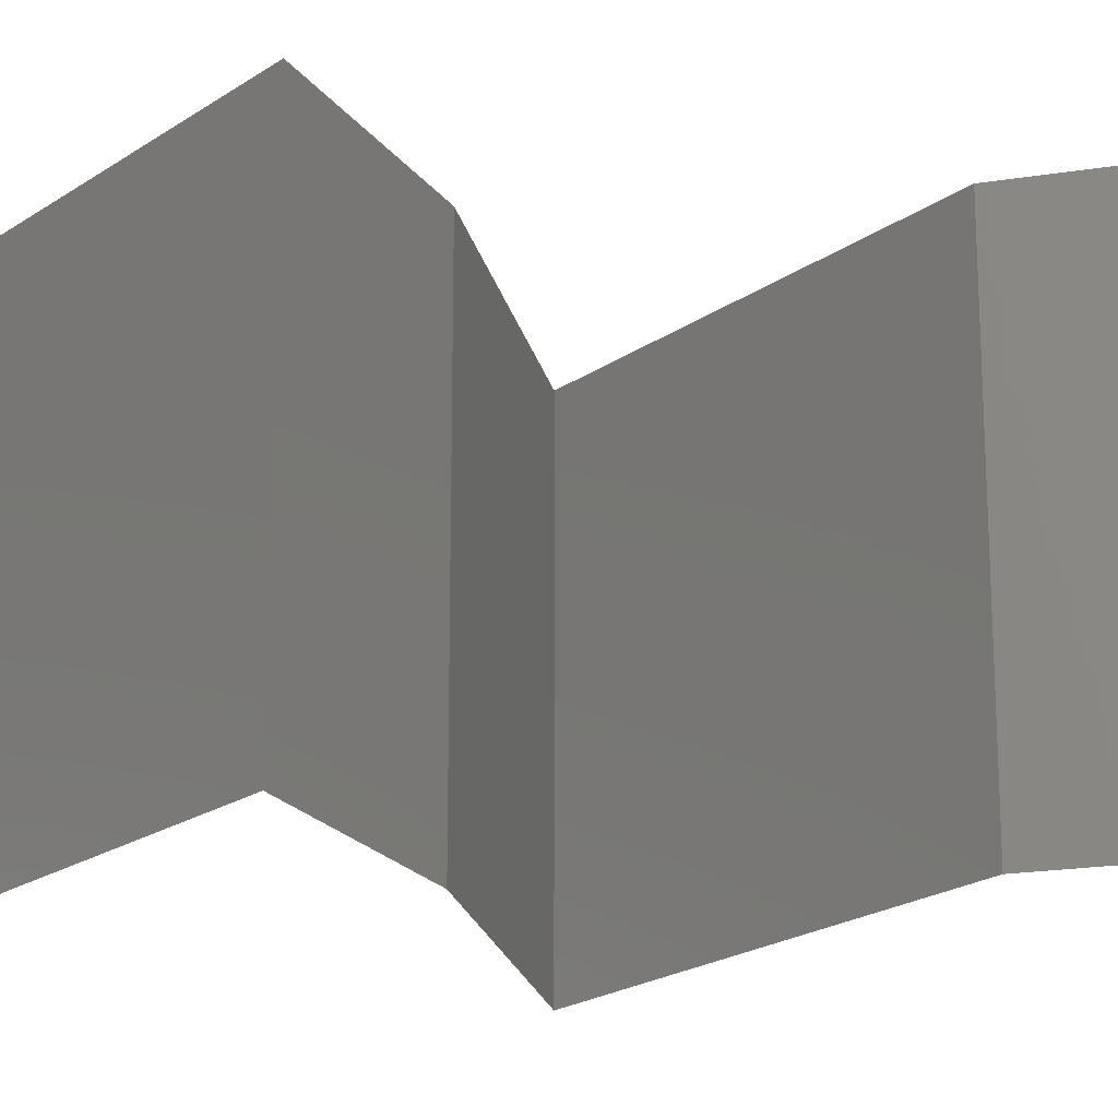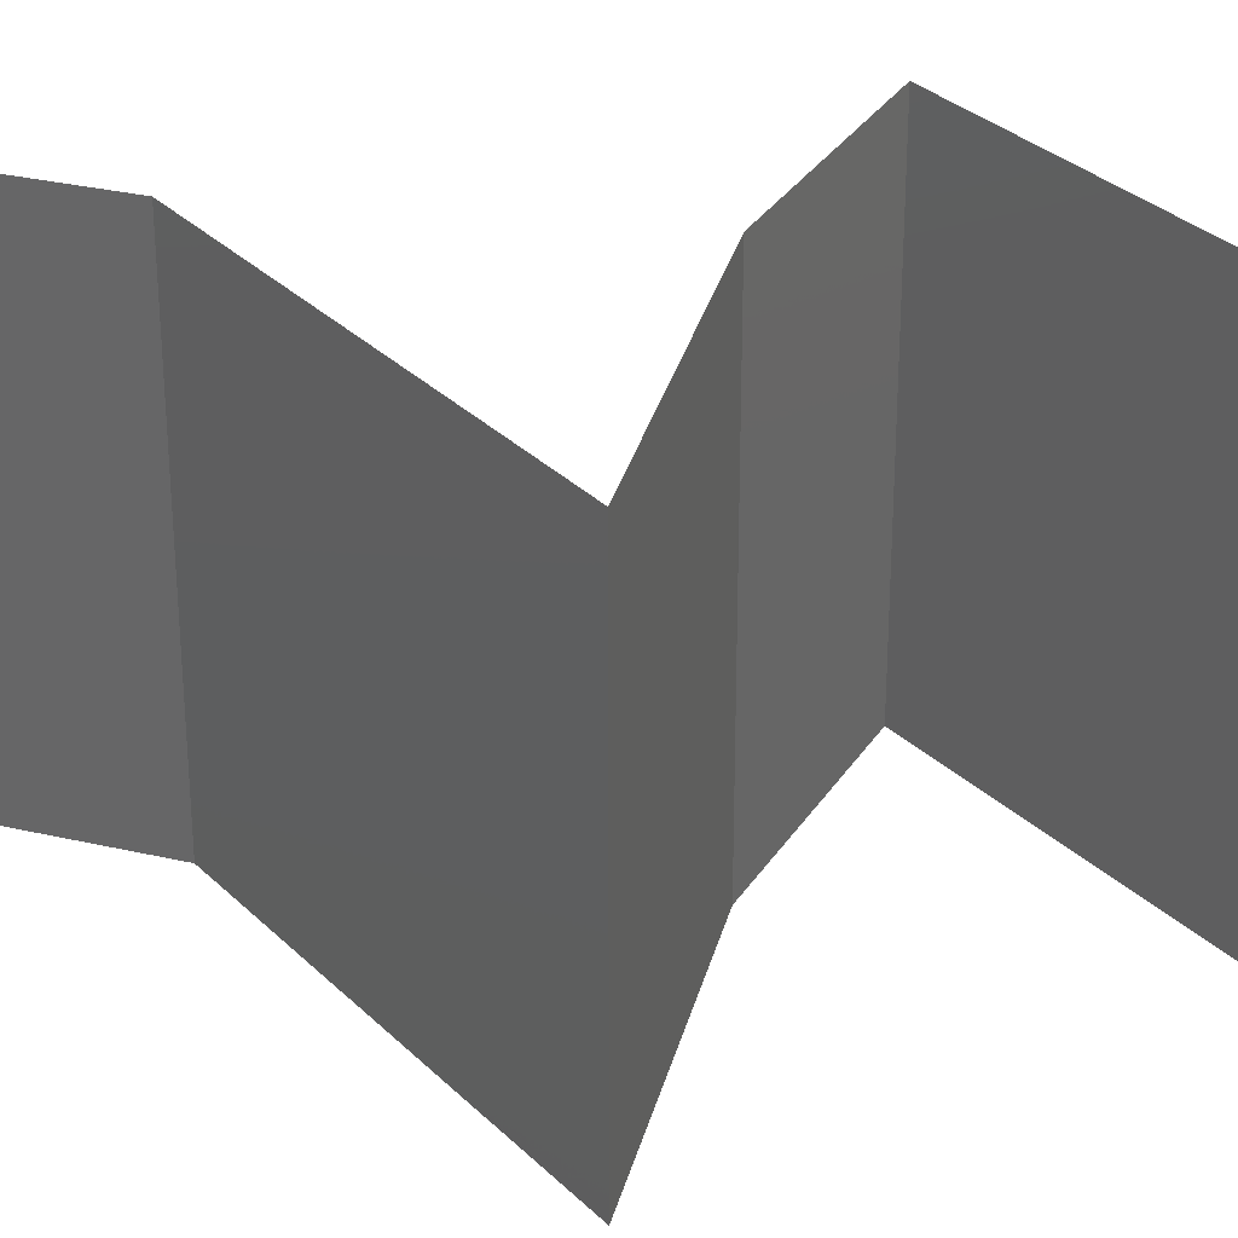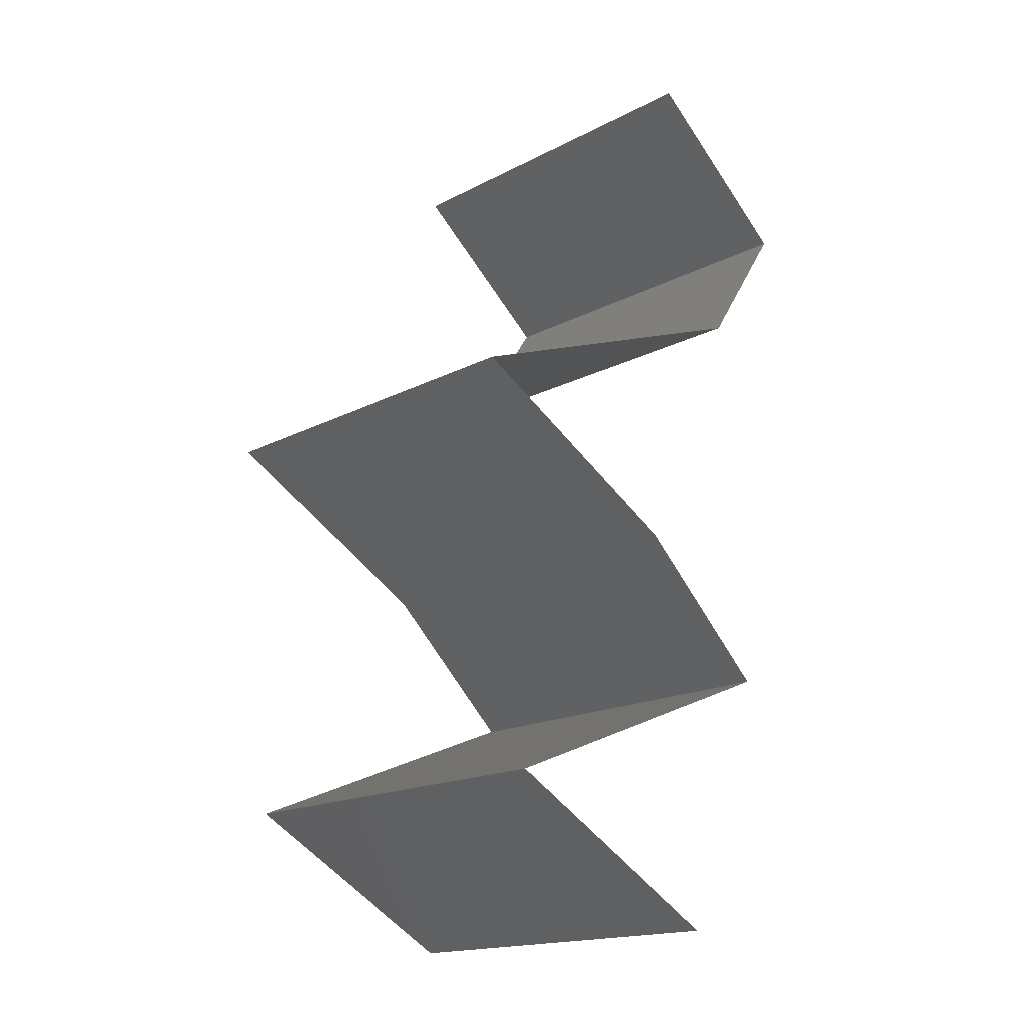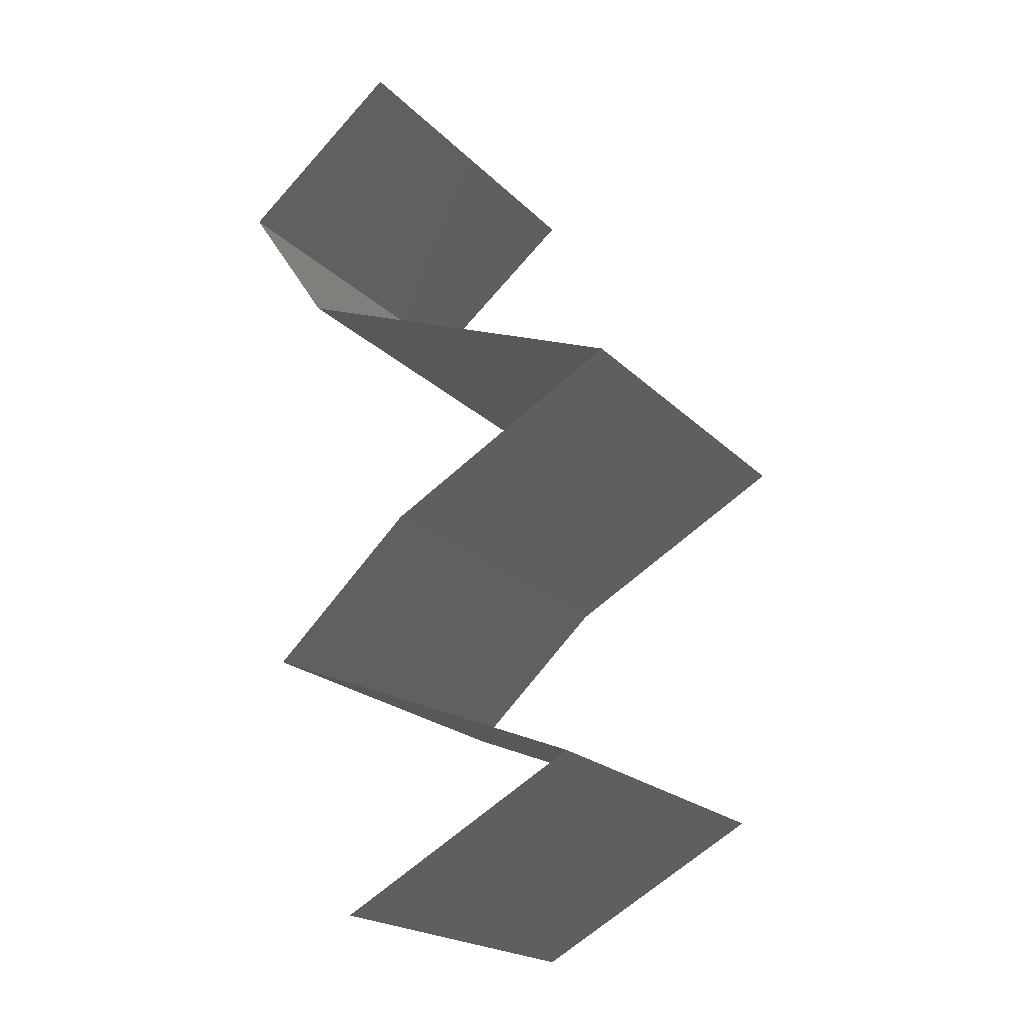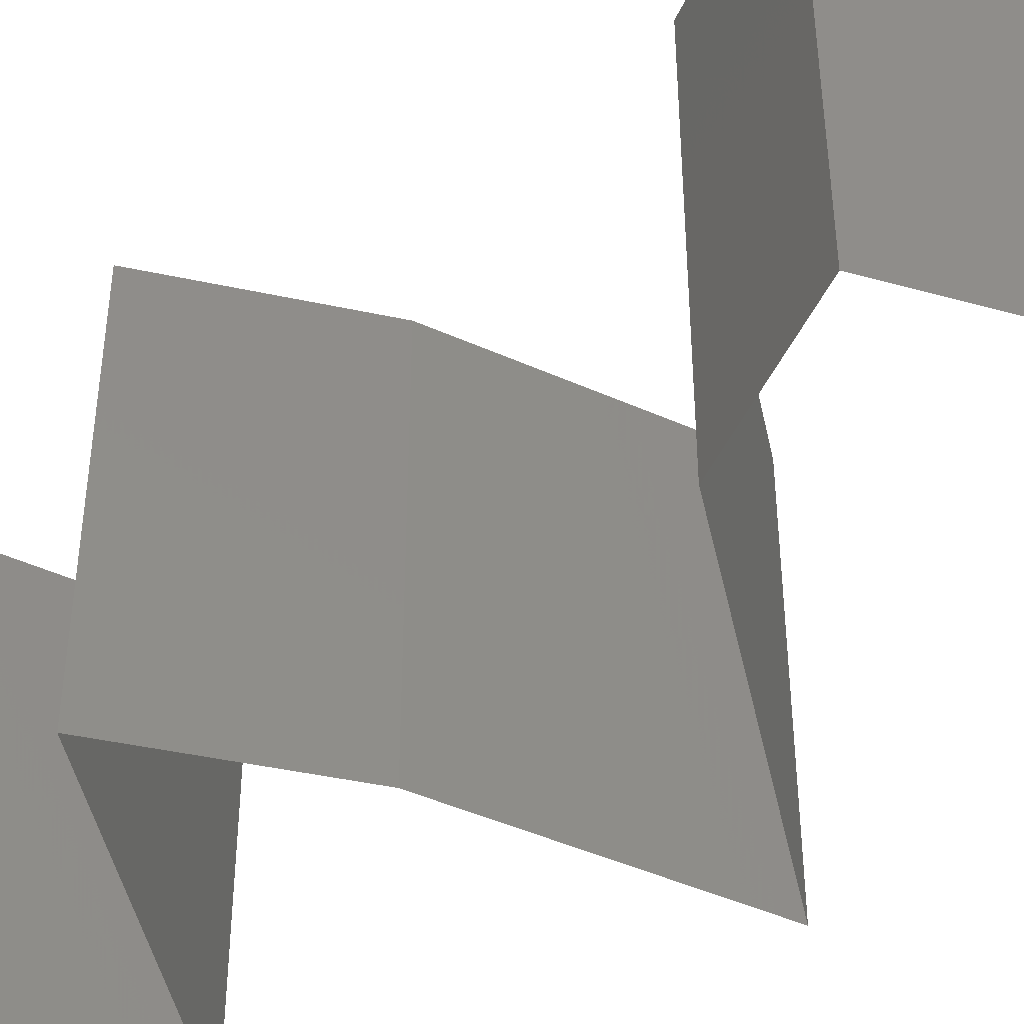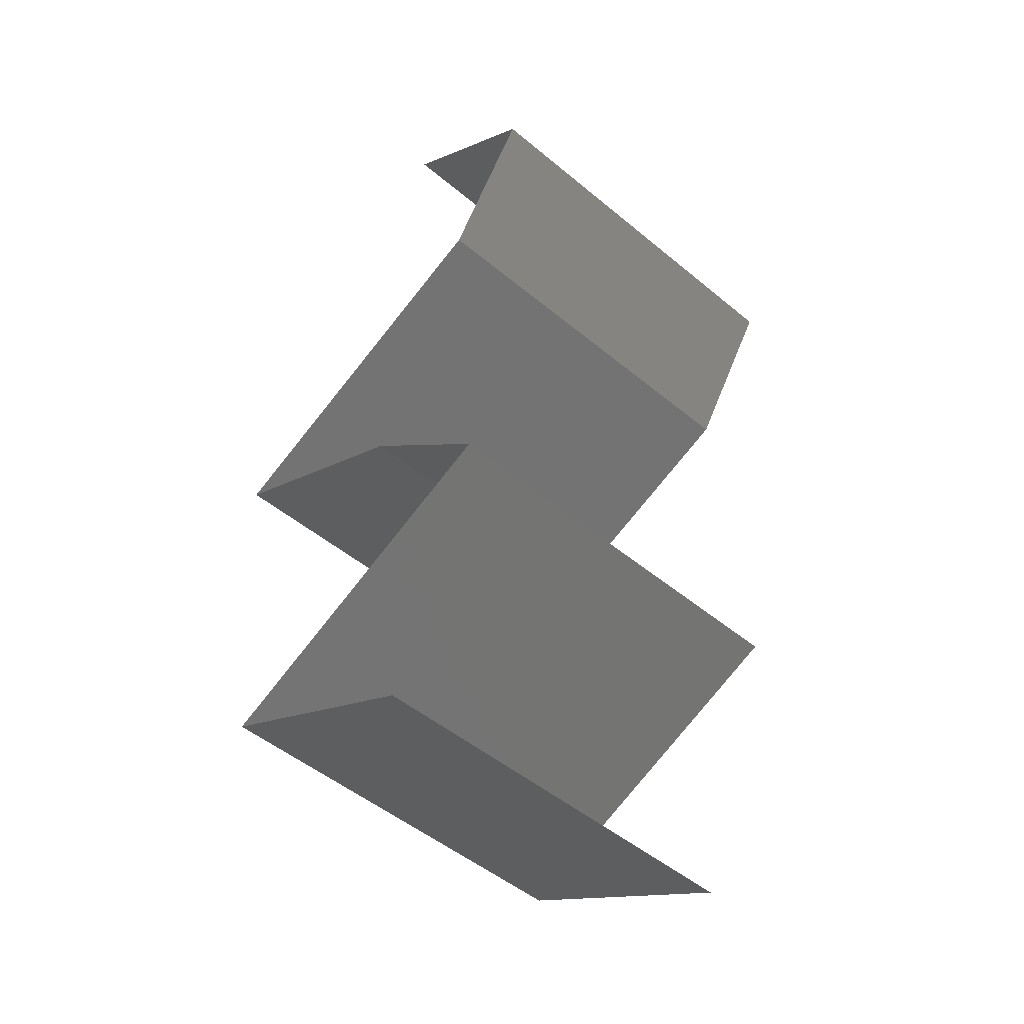
<metadata>
{"format":"stl","ext":"stl","renderer":"f3d","projection":"perspective","resolution":1024,"background":"white","views":[{"elev":-20.5,"azim":72.4,"up":"+Z"},{"elev":31.7,"azim":-105.7,"up":"+Z"},{"elev":-17.4,"azim":-44.2,"up":"+Y"},{"elev":-20.6,"azim":-149.5,"up":"+Y"},{"elev":-45.0,"azim":122.9,"up":"+Z"},{"elev":-50.3,"azim":47.8,"up":"+Y"}]}
</metadata>
<code>
# stl→obj: 56 verts, 84 faces
v 0.04127 0.04707 0.02
v 0.03301 0.05379 0.02
v 0.03714 0.05043 0.01448
v 0.03301 0.05379 0
v 0.04127 0.04707 0
v 0.03714 0.05043 0.005494
v 0.03301 0.05379 0.01
v 0.04127 0.04707 0.01
v 0.03902 0.0437 0.015
v 0.03676 0.04034 0
v 0.03676 0.04034 0.01
v 0.03902 0.0437 0.005
v 0.03676 0.04034 0.02
v 0.02793 0.03698 0
v 0.02974 0.03767 0.007634
v 0.0191 0.03362 0.01
v 0.0191 0.03362 0.02
v 0.02557 0.03608 0.01307
v 0.02793 0.03698 0.02
v 0.03144 0.03832 0.0142
v 0.0191 0.03362 0
v 0.02351 0.0353 0.005
v 0.02325 0.03127 0.015
v 0.03096 0.0269 0
v 0.03096 0.0269 0.01
v 0.02681 0.02925 0.005
v 0.02301 0.0314 0.005
v 0.03096 0.0269 0.02
v 0.02705 0.02911 0.015
v 0.02503 0.03026 0.02
v 0.02503 0.03026 0
v 0.02503 0.03026 0.01
v 0.03456 0.02353 0.015
v 0.03816 0.02017 0
v 0.03816 0.02017 0.01
v 0.03456 0.02353 0.005
v 0.03816 0.02017 0.02
v 0.02974 0.01681 0
v 0.03116 0.01738 0.007724
v 0.02133 0.01345 0.01
v 0.02133 0.01345 0.02
v 0.02756 0.01594 0.01332
v 0.02974 0.01681 0.02
v 0.02133 0.01345 0
v 0.02572 0.0152 0.005246
v 0.03299 0.01811 0.01424
v 0.02556 0.01109 0.015
v 0.03342 0.006724 0
v 0.03342 0.006724 0.01
v 0.02919 0.009077 0.005
v 0.02532 0.01123 0.005
v 0.03342 0.006724 0.02
v 0.02943 0.008943 0.015
v 0.02738 0.01009 0.02
v 0.02738 0.01009 0
v 0.02738 0.01009 0.01
f 1 2 3
f 4 5 6
f 2 7 3
f 5 8 6
f 8 3 6
f 3 7 6
f 7 4 6
f 8 1 3
f 1 8 9
f 10 11 12
f 8 5 12
f 11 13 9
f 13 1 9
f 11 8 12
f 5 10 12
f 8 11 9
f 10 14 15
f 11 10 15
f 16 17 18
f 17 19 18
f 13 11 20
f 21 16 22
f 19 13 20
f 14 21 22
f 16 18 22
f 18 15 22
f 20 11 15
f 15 14 22
f 20 15 18
f 19 20 18
f 17 16 23
f 24 25 26
f 16 21 27
f 25 28 29
f 30 17 23
f 31 24 26
f 28 30 29
f 21 31 27
f 31 26 27
f 30 23 29
f 29 23 32
f 27 26 32
f 25 29 32
f 26 25 32
f 23 16 32
f 16 27 32
f 28 25 33
f 34 35 36
f 25 24 36
f 35 37 33
f 35 25 36
f 25 35 33
f 24 34 36
f 37 28 33
f 34 38 39
f 35 34 39
f 40 41 42
f 41 43 42
f 44 40 45
f 37 35 46
f 38 44 45
f 43 37 46
f 40 42 45
f 42 39 45
f 46 35 39
f 39 38 45
f 46 39 42
f 43 46 42
f 41 40 47
f 48 49 50
f 40 44 51
f 49 52 53
f 54 41 47
f 55 48 50
f 52 54 53
f 44 55 51
f 54 47 53
f 55 50 51
f 51 50 56
f 53 47 56
f 40 51 56
f 47 40 56
f 50 49 56
f 49 53 56

</code>
